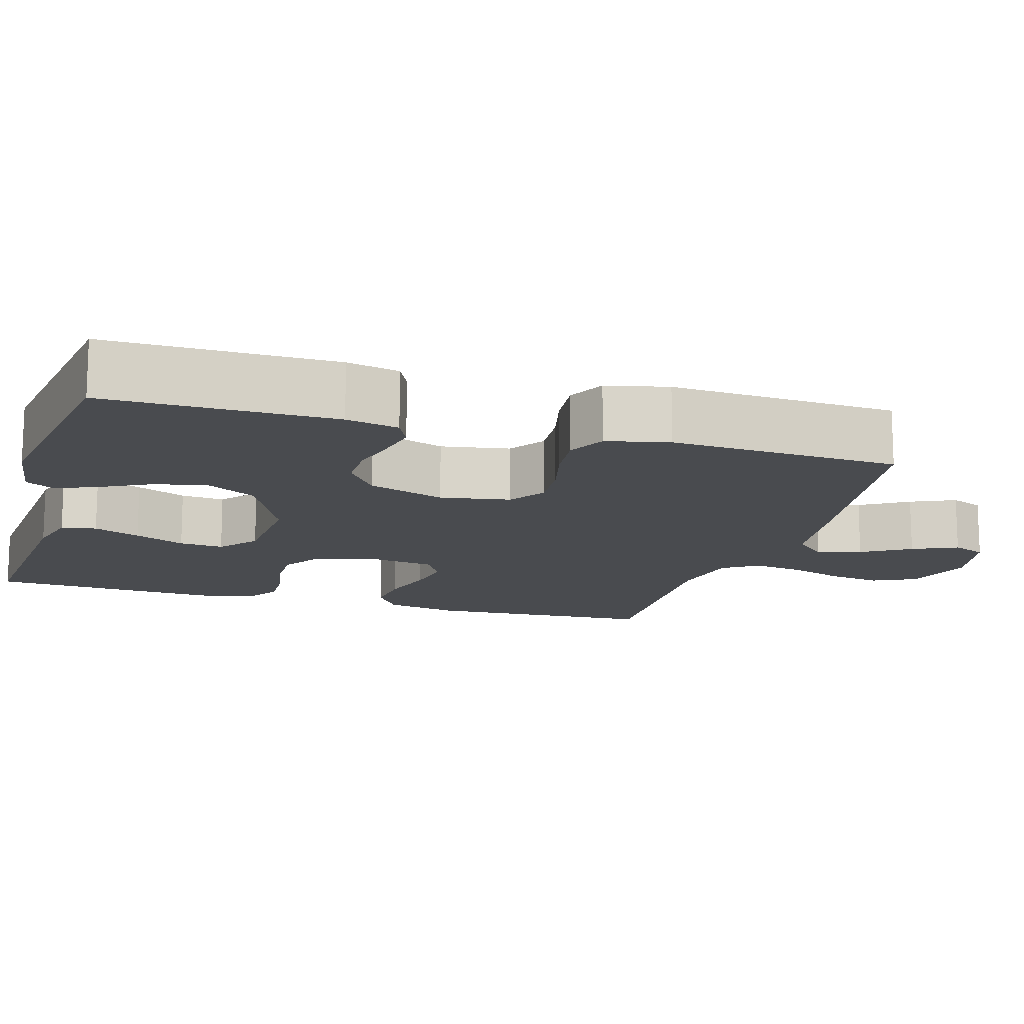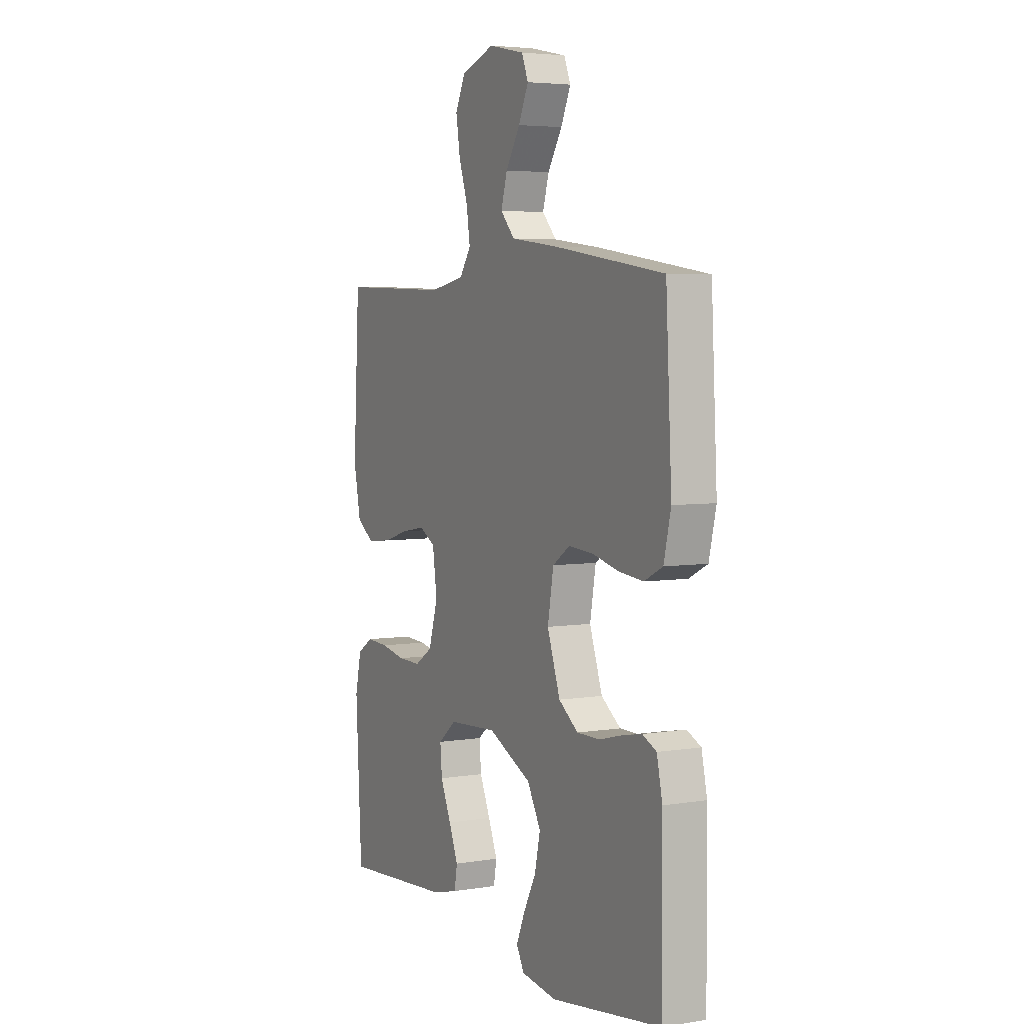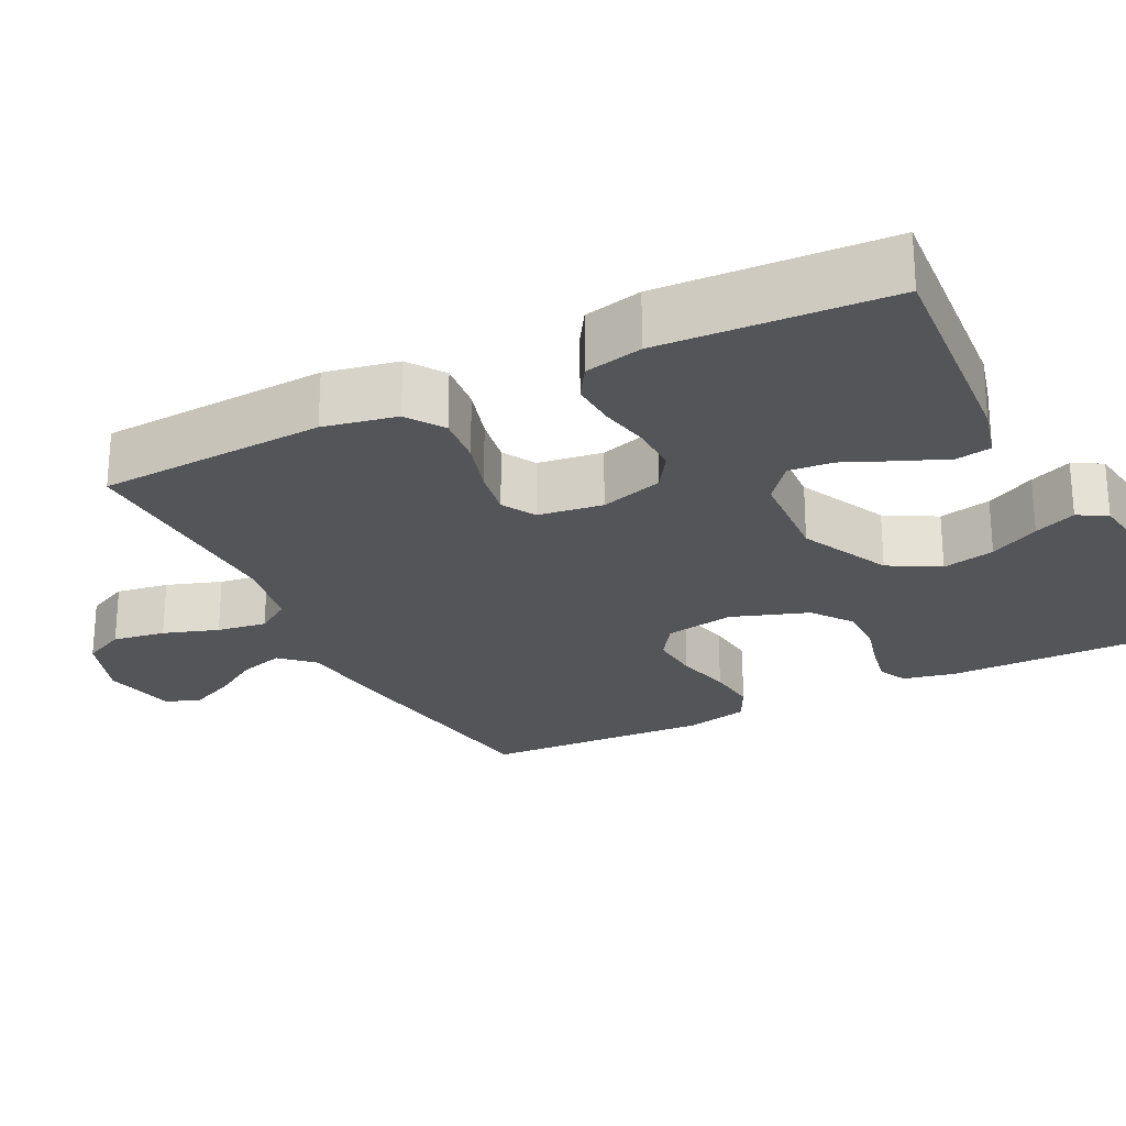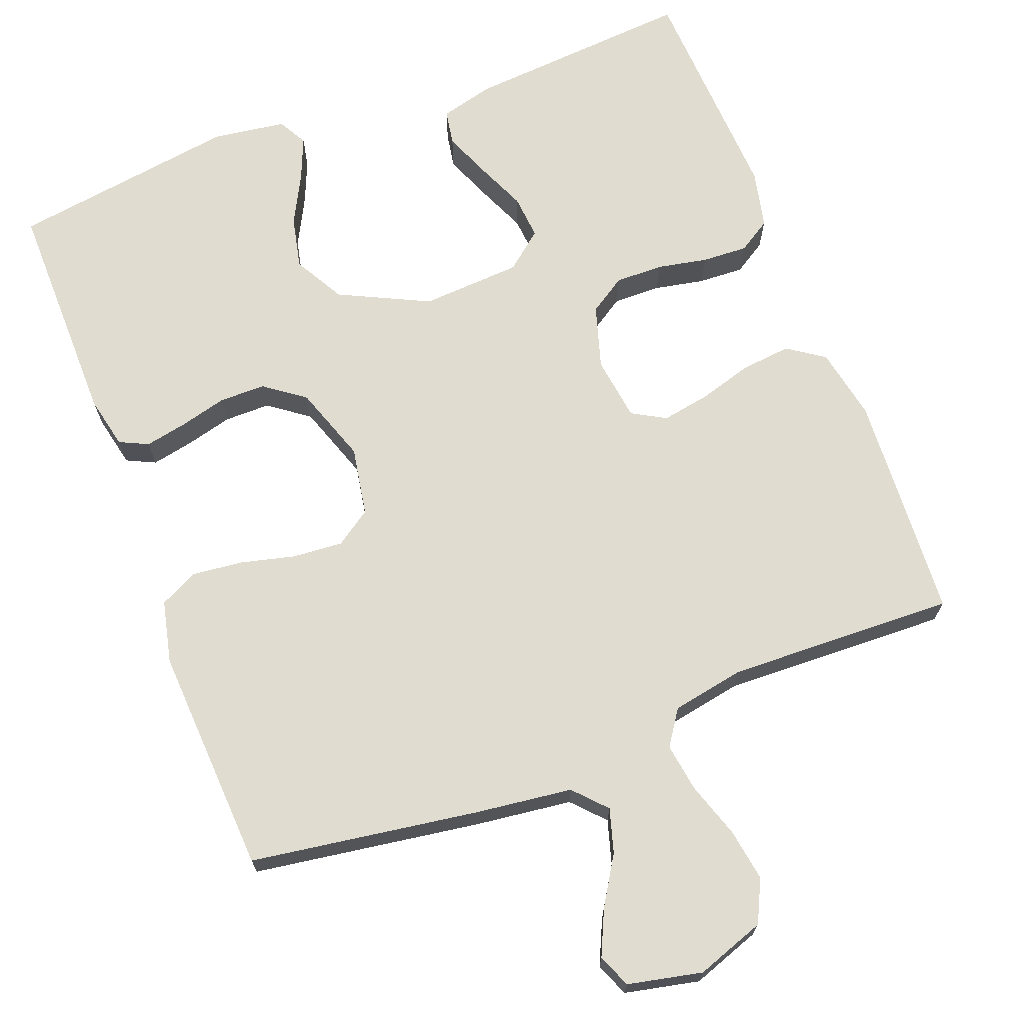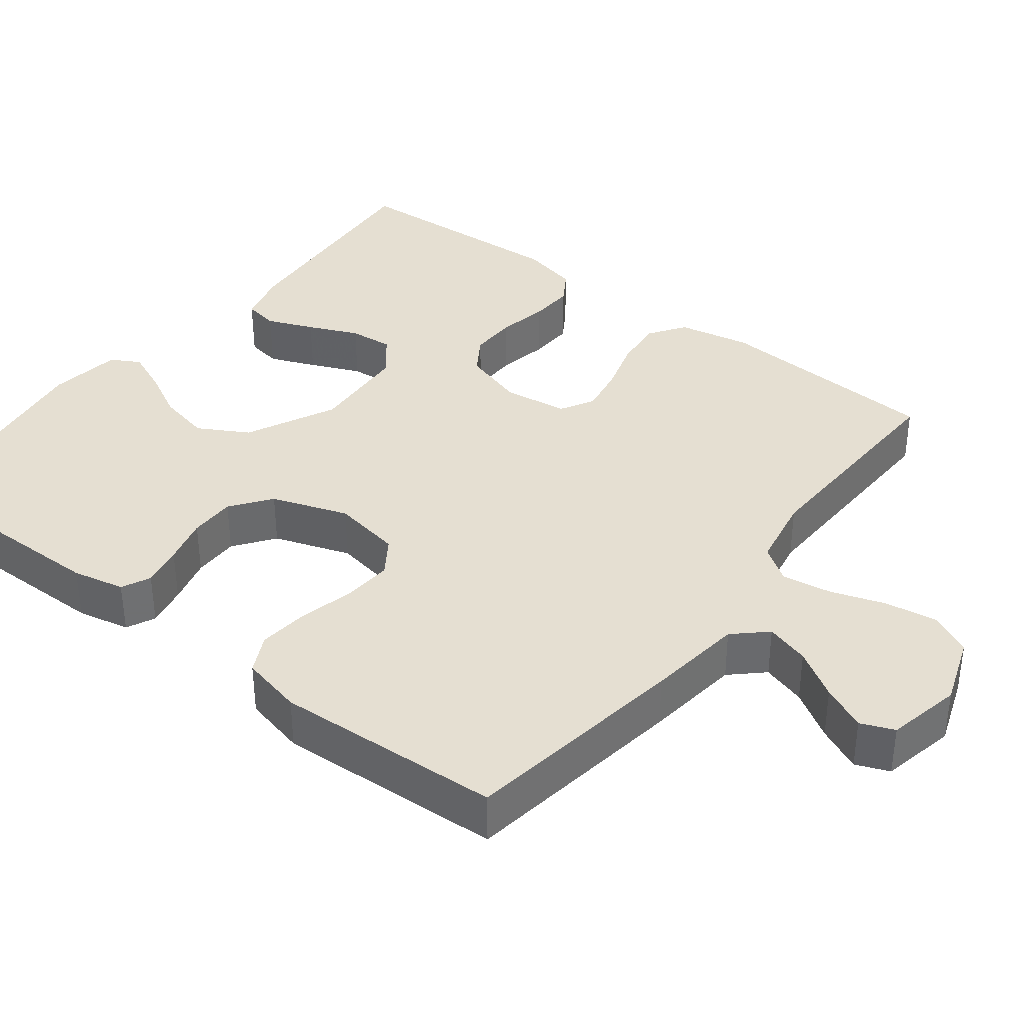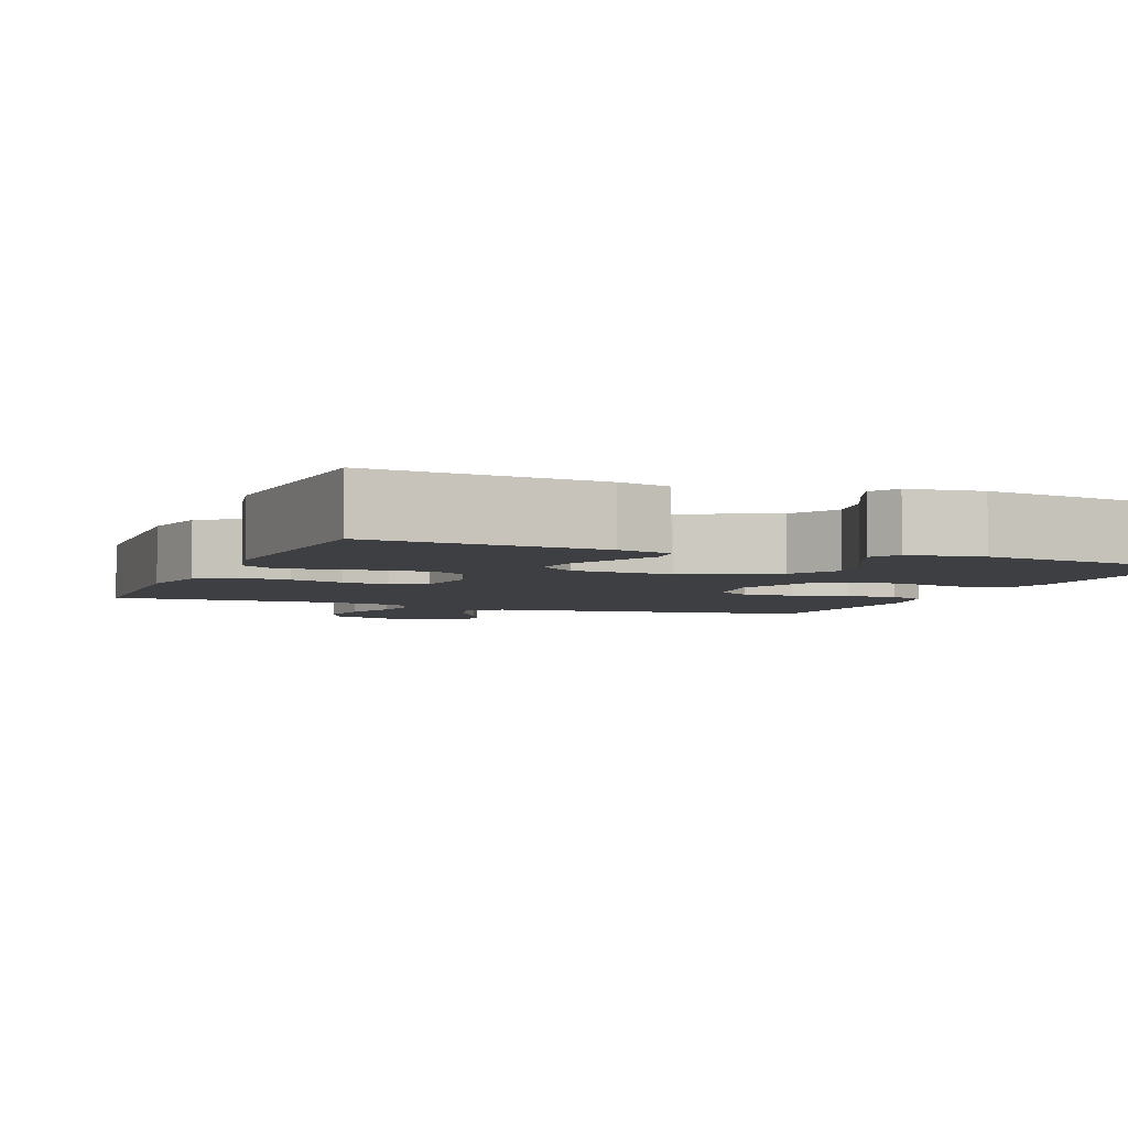
<metadata>
{"format":"obj","ext":"obj","renderer":"f3d","projection":"perspective","resolution":1024,"background":"white","views":[{"elev":-14.2,"azim":-106.6,"up":"+Y"},{"elev":4.7,"azim":-117.5,"up":"+Z"},{"elev":-24.7,"azim":116.6,"up":"+Y"},{"elev":69.6,"azim":-20.9,"up":"+Y"},{"elev":37.3,"azim":-52.4,"up":"+Y"},{"elev":-4.3,"azim":157.7,"up":"+Y"}]}
</metadata>
<code>
v -0.5 0.07 -0.5
v -0.498 0.07 -0.2
v -0.483 0.07 -0.131
v -0.445 0.07 -0.113
v -0.39 0.07 -0.124
v -0.328 0.07 -0.14
v -0.267 0.07 -0.14
v -0.214 0.07 -0.101
v -0.179 0.07 0
v -0.195 0.07 0.091
v -0.242 0.07 0.123
v -0.308 0.07 0.118
v -0.381 0.07 0.1
v -0.447 0.07 0.093
v -0.497 0.07 0.118
v -0.516 0.07 0.2
v -0.5 0.07 0.5
v -0.2 0.07 0.545
v -0.072 0.07 0.561
v -0.033 0.07 0.603
v -0.05 0.07 0.661
v -0.089 0.07 0.724
v -0.116 0.07 0.783
v -0.098 0.07 0.827
v 0 0.07 0.848
v 0.091 0.07 0.816
v 0.118 0.07 0.76
v 0.107 0.07 0.691
v 0.083 0.07 0.619
v 0.073 0.07 0.554
v 0.104 0.07 0.508
v 0.2 0.07 0.49
v 0.5 0.07 0.5
v 0.517 0.07 0.2
v 0.498 0.07 0.104
v 0.45 0.07 0.071
v 0.384 0.07 0.078
v 0.313 0.07 0.099
v 0.25 0.07 0.11
v 0.206 0.07 0.085
v 0.194 0.07 0
v 0.219 0.07 -0.083
v 0.267 0.07 -0.114
v 0.33 0.07 -0.113
v 0.396 0.07 -0.1
v 0.456 0.07 -0.097
v 0.499 0.07 -0.124
v 0.516 0.07 -0.2
v 0.5 0.07 -0.5
v 0.2 0.07 -0.477
v 0.13 0.07 -0.459
v 0.122 0.07 -0.413
v 0.147 0.07 -0.352
v 0.176 0.07 -0.286
v 0.181 0.07 -0.228
v 0.132 0.07 -0.188
v 0 0.07 -0.18
v -0.118 0.07 -0.237
v -0.155 0.07 -0.303
v -0.14 0.07 -0.372
v -0.106 0.07 -0.437
v -0.083 0.07 -0.492
v -0.104 0.07 -0.53
v -0.2 0.07 -0.544
v -0.5 0 -0.5
v -0.498 0 -0.2
v -0.483 0 -0.131
v -0.445 0 -0.113
v -0.39 0 -0.124
v -0.328 0 -0.14
v -0.267 0 -0.14
v -0.214 0 -0.101
v -0.179 0 0
v -0.195 0 0.091
v -0.242 0 0.123
v -0.308 0 0.118
v -0.381 0 0.1
v -0.447 0 0.093
v -0.497 0 0.118
v -0.516 0 0.2
v -0.5 0 0.5
v -0.2 0 0.545
v -0.072 0 0.561
v -0.033 0 0.603
v -0.05 0 0.661
v -0.089 0 0.724
v -0.116 0 0.783
v -0.098 0 0.827
v 0 0 0.848
v 0.091 0 0.816
v 0.118 0 0.76
v 0.107 0 0.691
v 0.083 0 0.619
v 0.073 0 0.554
v 0.104 0 0.508
v 0.2 0 0.49
v 0.5 0 0.5
v 0.517 0 0.2
v 0.498 0 0.104
v 0.45 0 0.071
v 0.384 0 0.078
v 0.313 0 0.099
v 0.25 0 0.11
v 0.206 0 0.085
v 0.194 0 0
v 0.219 0 -0.083
v 0.267 0 -0.114
v 0.33 0 -0.113
v 0.396 0 -0.1
v 0.456 0 -0.097
v 0.499 0 -0.124
v 0.516 0 -0.2
v 0.5 0 -0.5
v 0.2 0 -0.477
v 0.13 0 -0.459
v 0.122 0 -0.413
v 0.147 0 -0.352
v 0.176 0 -0.286
v 0.181 0 -0.228
v 0.132 0 -0.188
v 0 0 -0.18
v -0.118 0 -0.237
v -0.155 0 -0.303
v -0.14 0 -0.372
v -0.106 0 -0.437
v -0.083 0 -0.492
v -0.104 0 -0.53
v -0.2 0 -0.544
f 4 5 6
f 3 4 6
f 2 3 6
f 1 2 6
f 64 1 6
f 63 64 6
f 62 63 6
f 61 62 6
f 60 61 6
f 59 60 6 7
f 58 59 7 8
f 57 58 8 9
f 56 57 9 10
f 55 56 10
f 52 53 54
f 51 52 54
f 50 51 54
f 49 50 54
f 48 49 54
f 47 48 54
f 46 47 54
f 45 46 54
f 44 45 54
f 43 44 54 55
f 42 43 55 10
f 36 37 38
f 35 36 38
f 34 35 38
f 33 34 38
f 32 33 38
f 31 32 38 39
f 30 31 39 40
f 27 28 29
f 26 27 29
f 25 26 29
f 24 25 29
f 23 24 29
f 22 23 29
f 21 22 29
f 20 21 29 30
f 30 40 41
f 20 30 41
f 19 20 41
f 17 18 19
f 16 17 19
f 15 16 19
f 14 15 19
f 13 14 19
f 12 13 19
f 42 10 11
f 41 42 11
f 19 41 11
f 11 12 19
f 70 69 68
f 70 68 67
f 70 67 66
f 70 66 65
f 70 65 128
f 70 128 127
f 70 127 126
f 70 126 125
f 70 125 124
f 71 70 124 123
f 72 71 123 122
f 73 72 122 121
f 74 73 121 120
f 74 120 119
f 118 117 116
f 118 116 115
f 118 115 114
f 118 114 113
f 118 113 112
f 118 112 111
f 118 111 110
f 118 110 109
f 118 109 108
f 119 118 108 107
f 74 119 107 106
f 102 101 100
f 102 100 99
f 102 99 98
f 102 98 97
f 102 97 96
f 103 102 96 95
f 104 103 95 94
f 93 92 91
f 93 91 90
f 93 90 89
f 93 89 88
f 93 88 87
f 93 87 86
f 93 86 85
f 94 93 85 84
f 105 104 94
f 105 94 84
f 105 84 83
f 83 82 81
f 83 81 80
f 83 80 79
f 83 79 78
f 83 78 77
f 83 77 76
f 75 74 106
f 75 106 105
f 75 105 83
f 83 76 75
f 1 65 66 2
f 2 66 67 3
f 3 67 68 4
f 4 68 69 5
f 5 69 70 6
f 6 70 71 7
f 7 71 72 8
f 8 72 73 9
f 9 73 74 10
f 10 74 75 11
f 11 75 76 12
f 12 76 77 13
f 13 77 78 14
f 14 78 79 15
f 15 79 80 16
f 16 80 81 17
f 17 81 82 18
f 18 82 83 19
f 19 83 84 20
f 20 84 85 21
f 21 85 86 22
f 22 86 87 23
f 23 87 88 24
f 24 88 89 25
f 25 89 90 26
f 26 90 91 27
f 27 91 92 28
f 28 92 93 29
f 29 93 94 30
f 30 94 95 31
f 31 95 96 32
f 32 96 97 33
f 33 97 98 34
f 34 98 99 35
f 35 99 100 36
f 36 100 101 37
f 37 101 102 38
f 38 102 103 39
f 39 103 104 40
f 40 104 105 41
f 41 105 106 42
f 42 106 107 43
f 43 107 108 44
f 44 108 109 45
f 45 109 110 46
f 46 110 111 47
f 47 111 112 48
f 48 112 113 49
f 49 113 114 50
f 50 114 115 51
f 51 115 116 52
f 52 116 117 53
f 53 117 118 54
f 54 118 119 55
f 55 119 120 56
f 56 120 121 57
f 57 121 122 58
f 58 122 123 59
f 59 123 124 60
f 60 124 125 61
f 61 125 126 62
f 62 126 127 63
f 63 127 128 64
f 64 128 65 1

</code>
